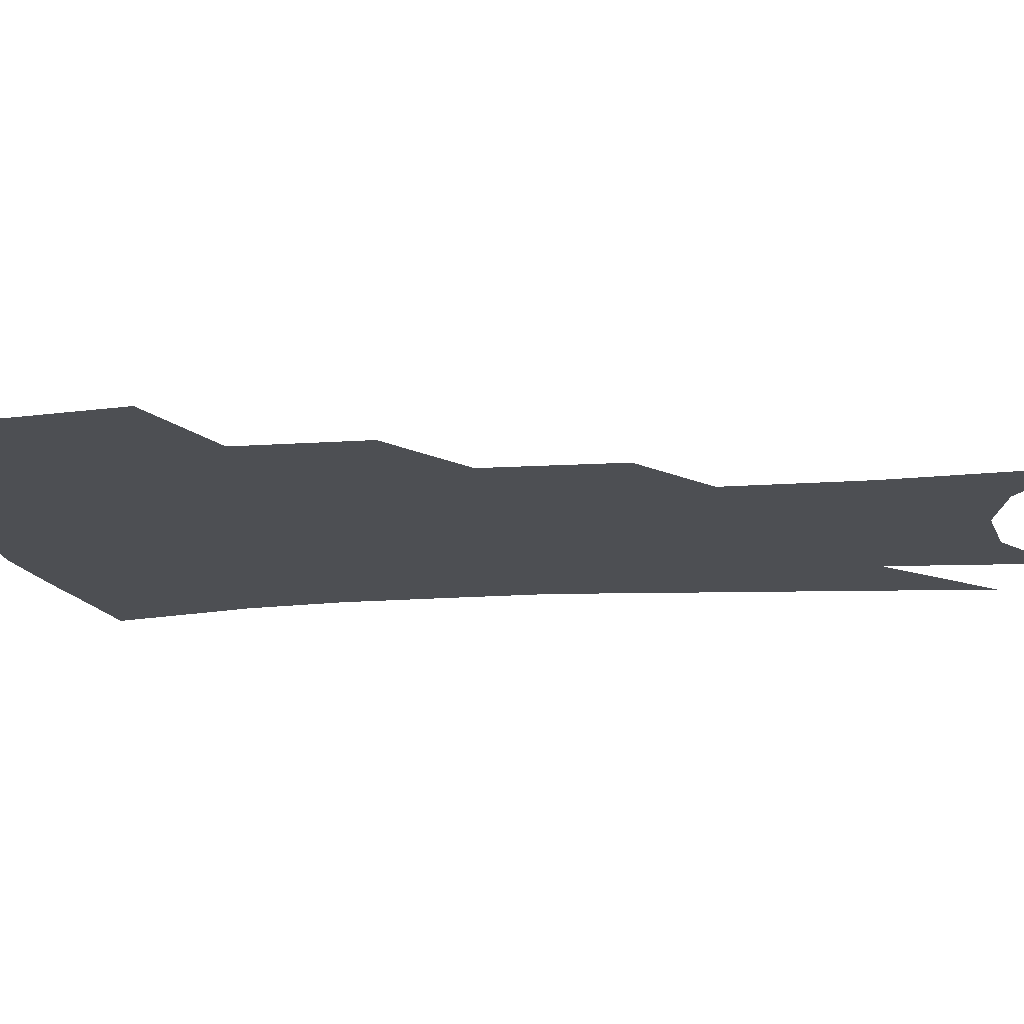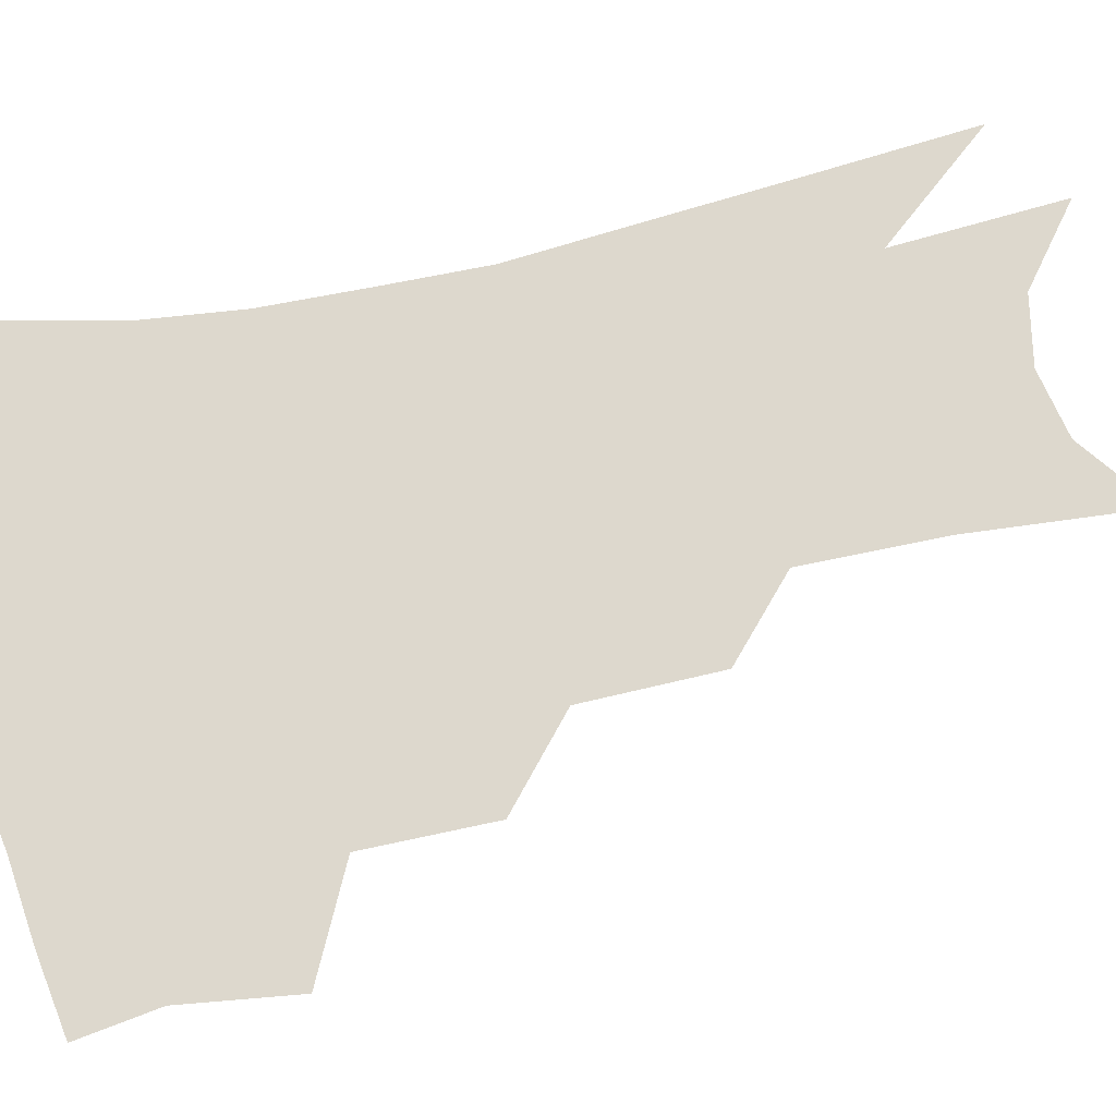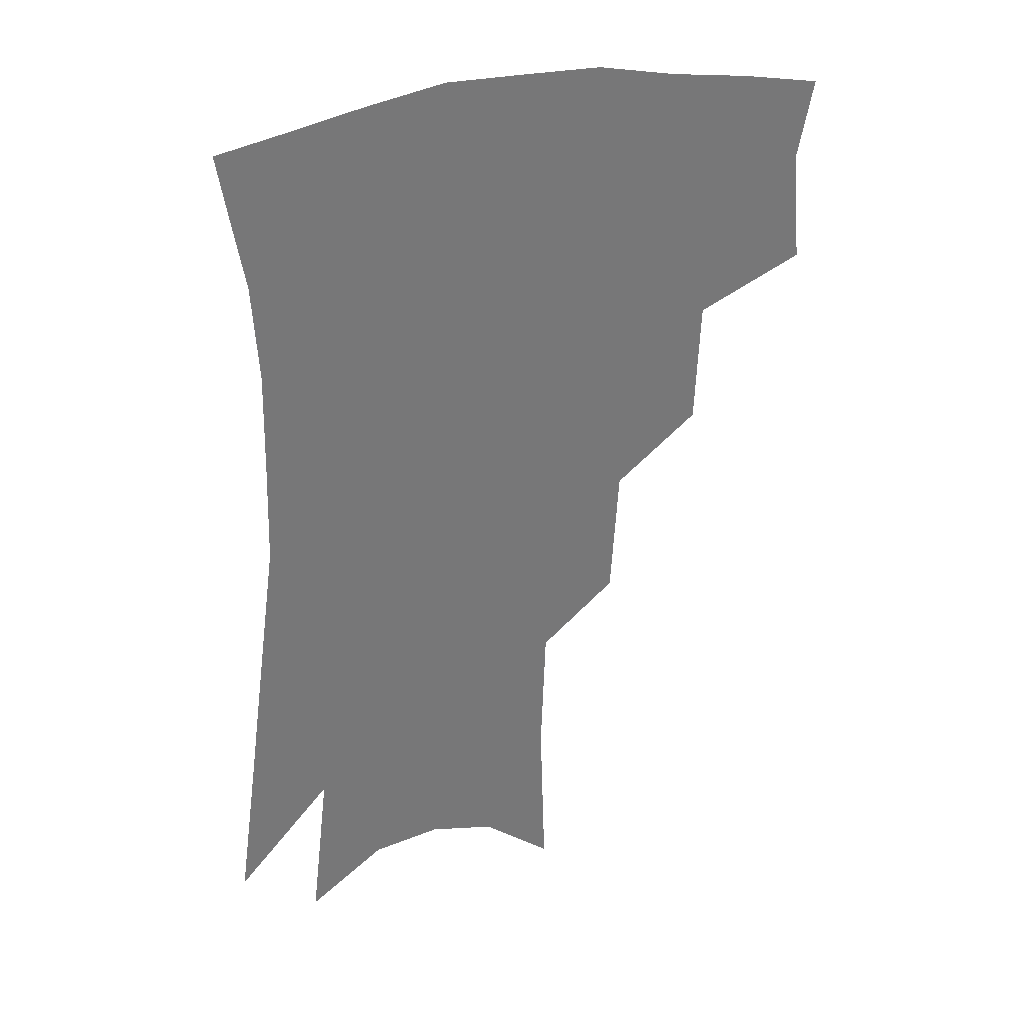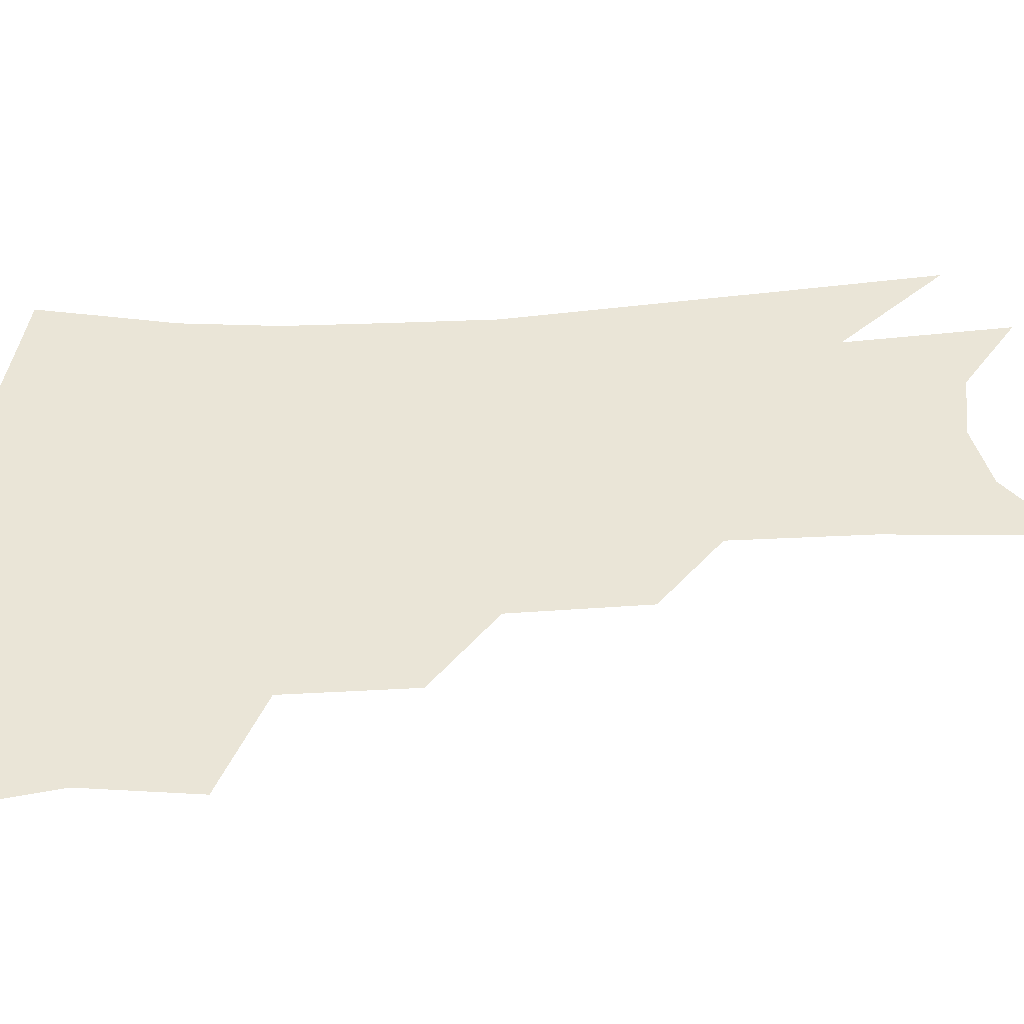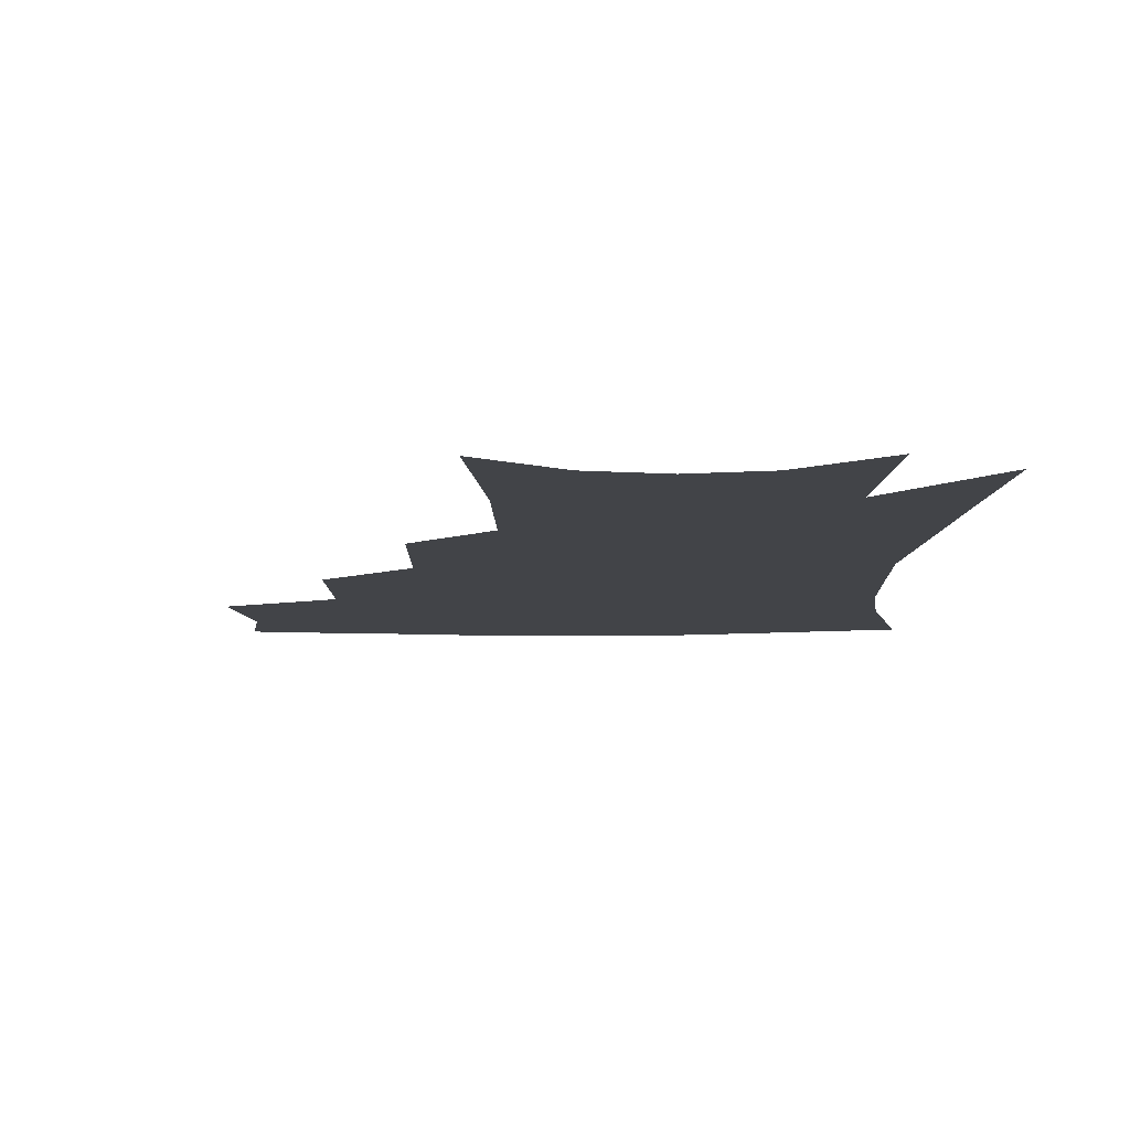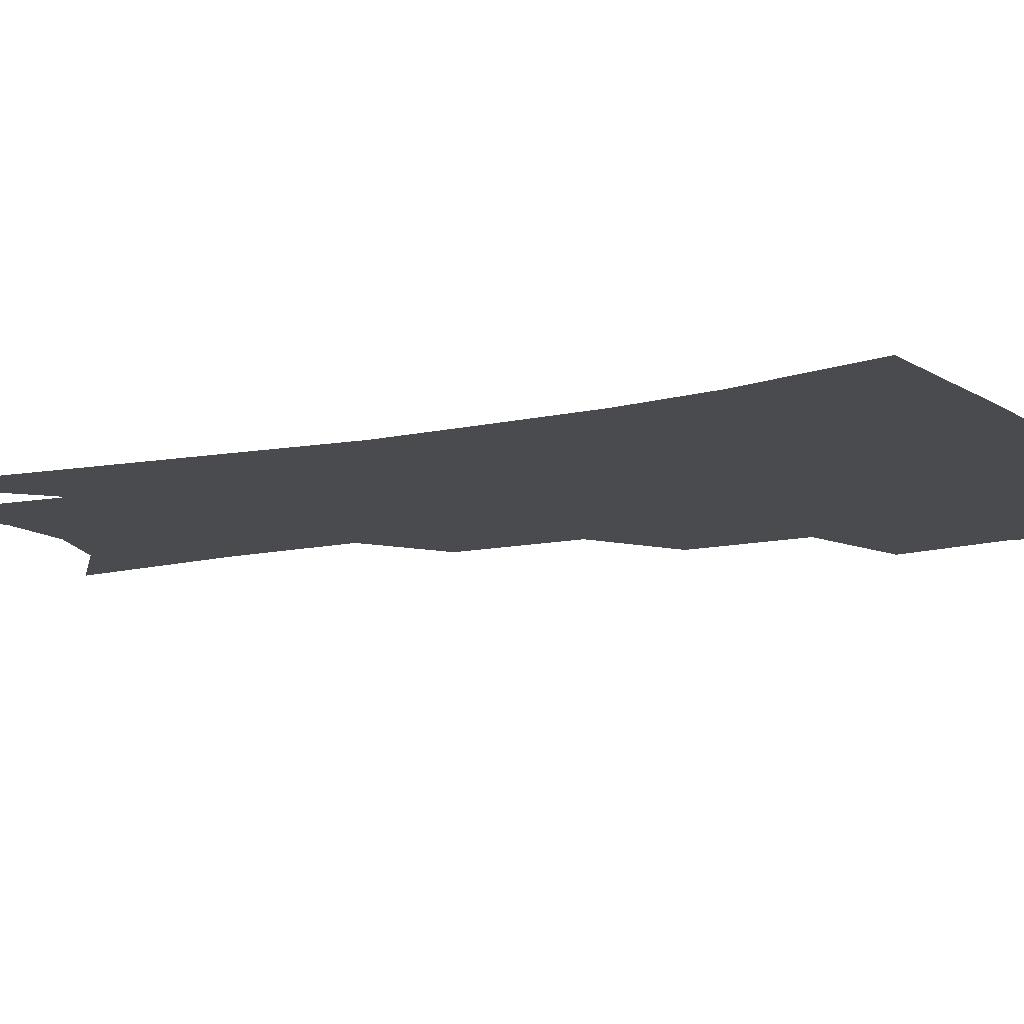
<metadata>
{"format":"obj","ext":"obj","renderer":"f3d","projection":"perspective","resolution":1024,"background":"white","views":[{"elev":-17.9,"azim":-80.4,"up":"+Z"},{"elev":72.1,"azim":-99.8,"up":"+Z"},{"elev":33.5,"azim":159.5,"up":"+Y"},{"elev":44.3,"azim":-91.3,"up":"+Z"},{"elev":-8.1,"azim":3.0,"up":"+Z"},{"elev":-13.9,"azim":117.1,"up":"+Z"}]}
</metadata>
<code>
v 473.2 344 0
v 476.4 380 0
v 471.4 405.3 0
v 508.6 289 0
v 507 329.3 0
v 505.5 360.9 0
v 501.5 385.5 0
v 496.3 410.7 0
v 537.9 225.2 0
v 535.3 267.8 0
v 532.2 304.4 0
v 531.6 340.2 0
v 529.2 365.5 0
v 525.8 389.6 0
v 521.5 414.8 0
v 561.9 105.7 0
v 563.7 161 0
v 562.2 204.8 0
v 559.4 248 0
v 556.6 282.2 0
v 555.4 317.2 0
v 553.9 343.8 0
v 553.1 369.3 0
v 550.5 392.8 0
v 546.4 420.6 0
v 584.5 124.2 0
v 583.9 173 0
v 581.3 214.8 0
v 578.8 255.5 0
v 577.3 292.2 0
v 576.8 322.9 0
v 576.4 348 0
v 575.9 371 0
v 575 394.1 0
v 571.7 421.7 0
v 605.9 129.5 0
v 603.4 181 0
v 600.3 223.1 0
v 598.1 261.1 0
v 596.9 295.3 0
v 596.9 323.5 0
v 597.6 348.6 0
v 598.9 372.5 0
v 598.5 394.9 0
v 596.2 422.7 0
v 627.9 126.4 0
v 623.7 177 0
v 619.6 221.8 0
v 617.4 259.3 0
v 616.5 291.7 0
v 616.6 322.3 0
v 618.1 349.2 0
v 620.2 371.8 0
v 622.3 393.3 0
v 621.8 418.6 0
v 653 108.4 0
v 647 161.8 0
v 640.6 212.4 0
v 638.3 249.4 0
v 636.6 284.1 0
v 636 317.1 0
v 637.5 345.5 0
v 640.9 369.2 0
v 644.2 391.4 0
v 646 414.1 0
v 678.8 127 0
v 671.9 178.2 0
v 666 223.2 0
v 660.3 266.5 0
v 659.4 299.6 0
v 658.7 333.5 0
v 660.7 365.3 0
v 664.7 388.6 0
v 668.3 410.1 0
f 5 6 1
f 1 6 2
f 6 7 2
f 2 7 3
f 7 8 3
f 10 11 4
f 4 11 5
f 11 12 5
f 5 12 6
f 12 13 6
f 6 13 7
f 13 14 7
f 7 14 8
f 14 15 8
f 18 19 9
f 9 19 10
f 19 20 10
f 10 20 11
f 20 21 11
f 11 21 12
f 21 22 12
f 12 22 13
f 22 23 13
f 13 23 14
f 23 24 14
f 14 24 15
f 24 25 15
f 16 26 17
f 26 27 17
f 17 27 18
f 27 28 18
f 18 28 19
f 28 29 19
f 19 29 20
f 29 30 20
f 20 30 21
f 30 31 21
f 21 31 22
f 31 32 22
f 22 32 23
f 32 33 23
f 23 33 24
f 33 34 24
f 24 34 25
f 34 35 25
f 26 36 27
f 36 37 27
f 27 37 28
f 37 38 28
f 28 38 29
f 38 39 29
f 29 39 30
f 39 40 30
f 30 40 31
f 40 41 31
f 31 41 32
f 41 42 32
f 32 42 33
f 42 43 33
f 33 43 34
f 43 44 34
f 34 44 35
f 44 45 35
f 36 46 37
f 46 47 37
f 37 47 38
f 47 48 38
f 38 48 39
f 48 49 39
f 39 49 40
f 49 50 40
f 40 50 41
f 50 51 41
f 41 51 42
f 51 52 42
f 42 52 43
f 52 53 43
f 43 53 44
f 53 54 44
f 44 54 45
f 54 55 45
f 46 56 47
f 56 57 47
f 47 57 48
f 57 58 48
f 48 58 49
f 58 59 49
f 49 59 50
f 59 60 50
f 50 60 51
f 60 61 51
f 51 61 52
f 61 62 52
f 52 62 53
f 62 63 53
f 53 63 54
f 63 64 54
f 54 64 55
f 64 65 55
f 57 66 58
f 66 67 58
f 58 67 59
f 67 68 59
f 59 68 60
f 68 69 60
f 60 69 61
f 69 70 61
f 61 70 62
f 70 71 62
f 62 71 63
f 71 72 63
f 63 72 64
f 72 73 64
f 64 73 65
f 73 74 65

</code>
